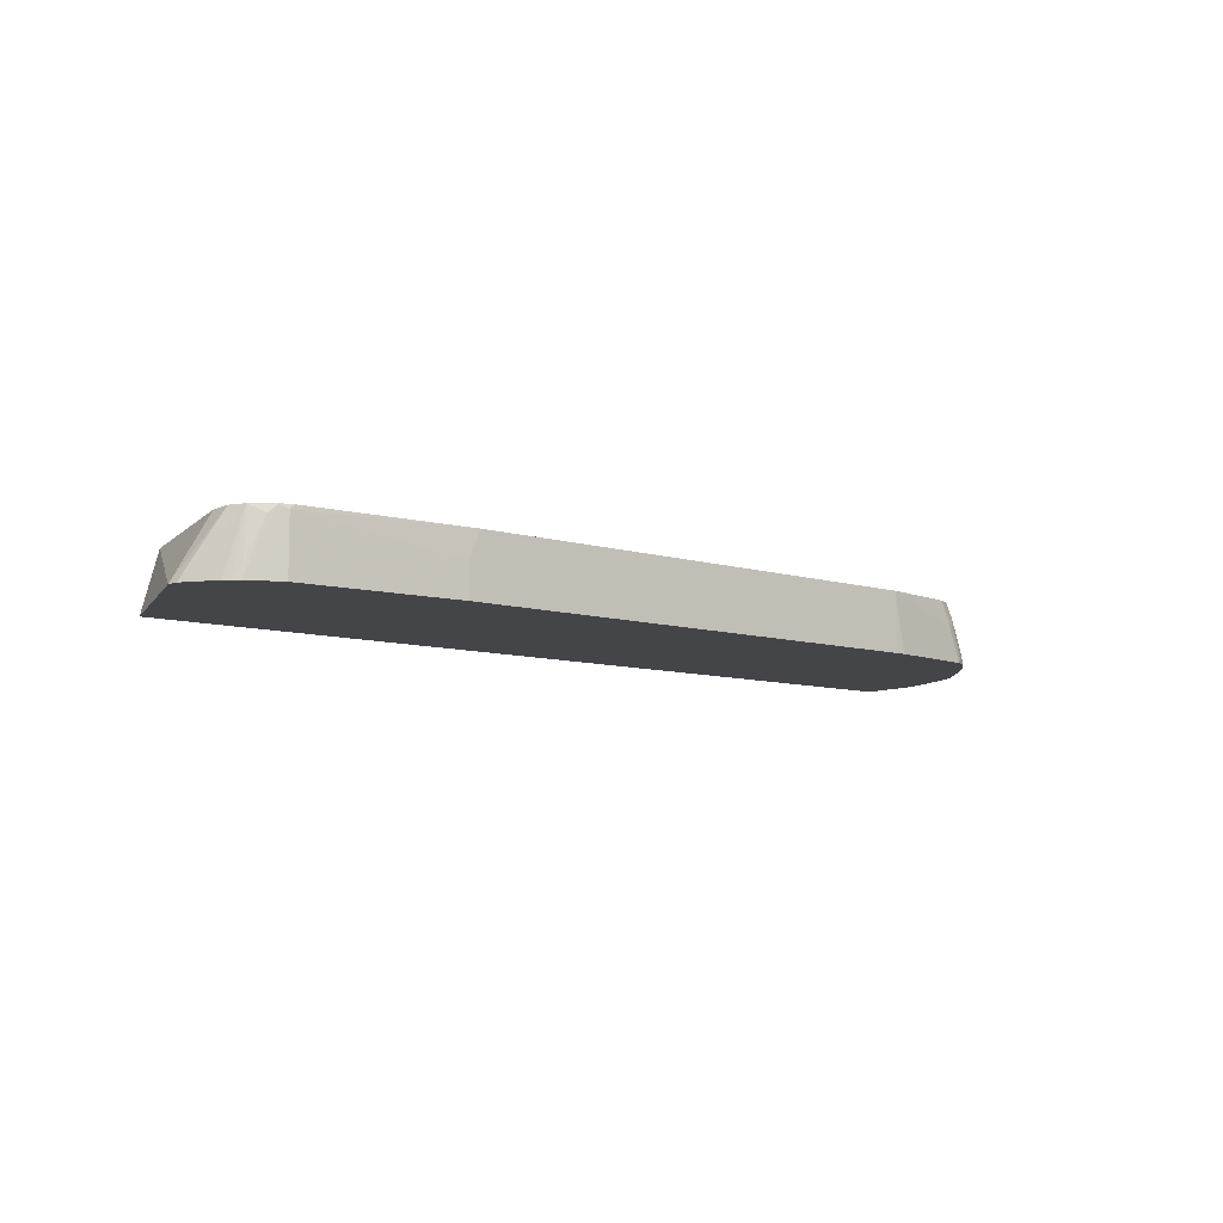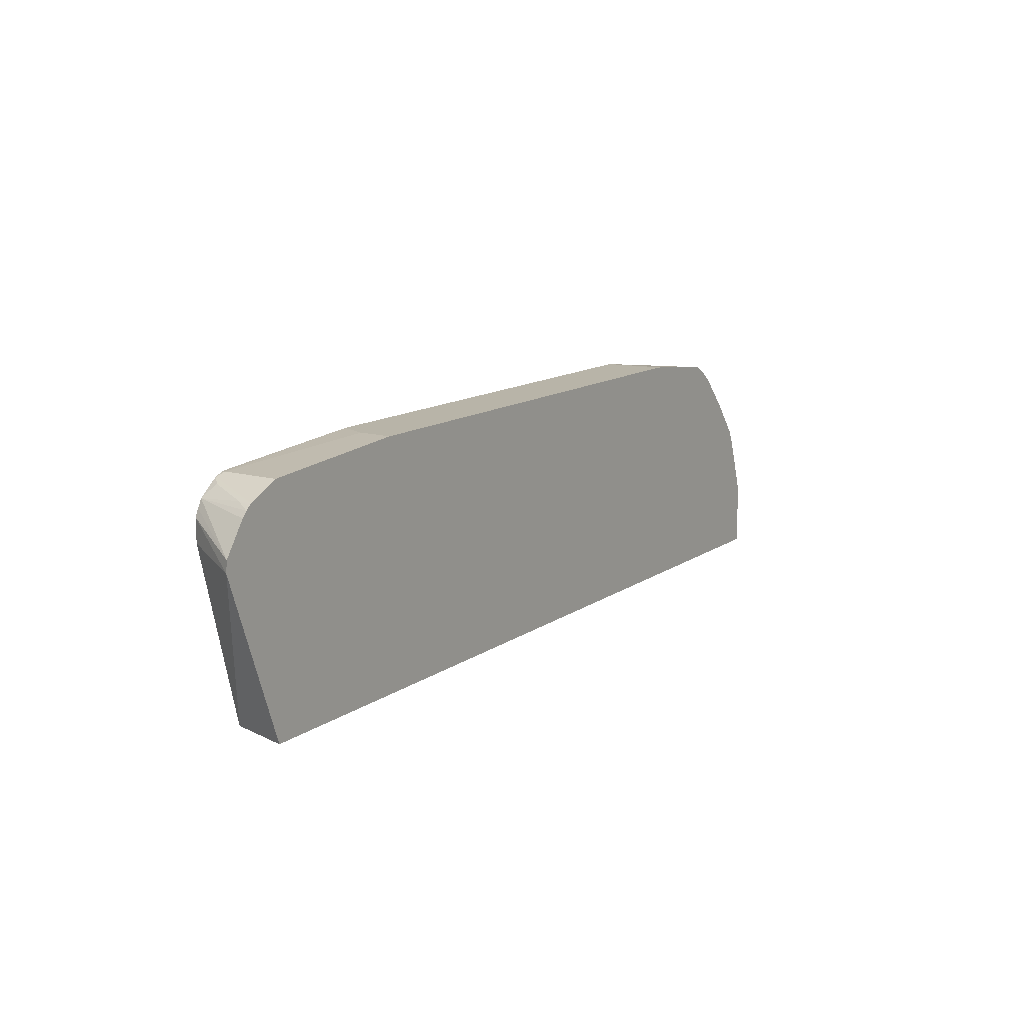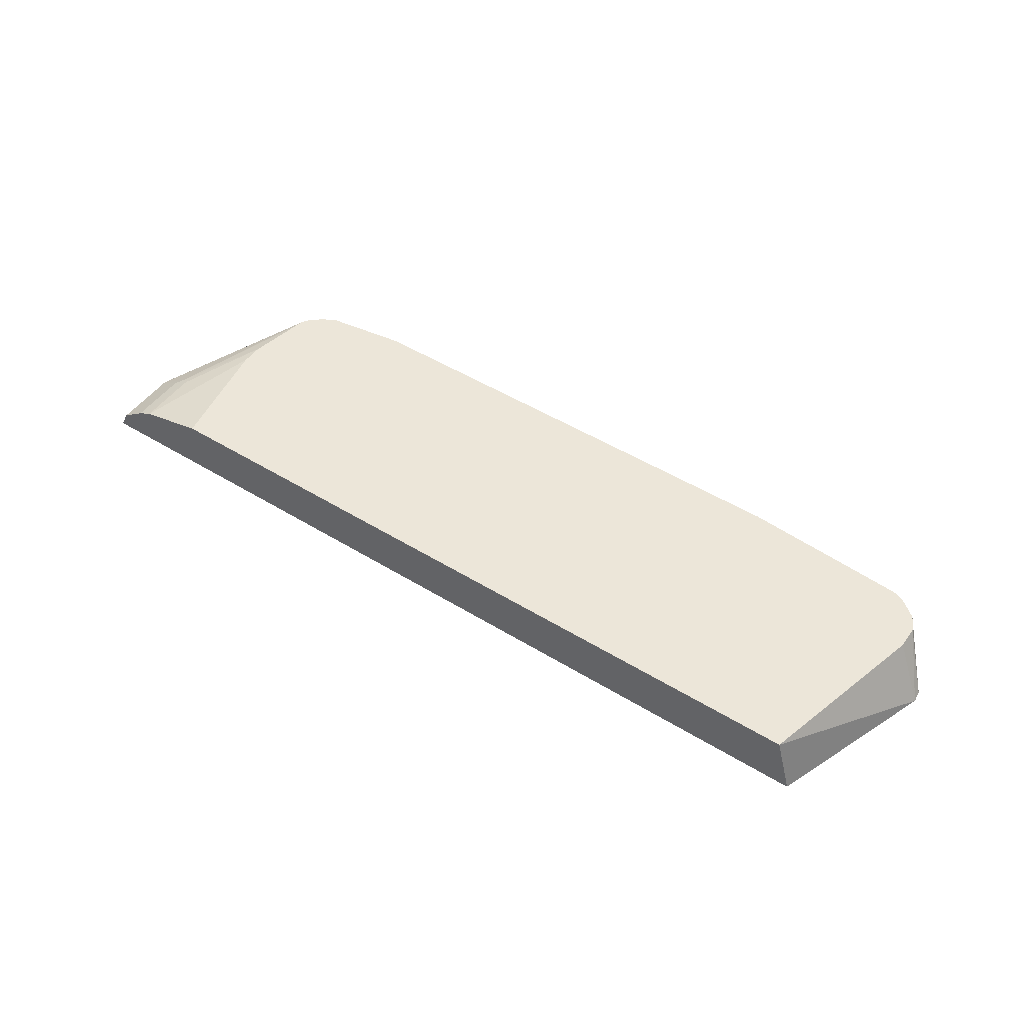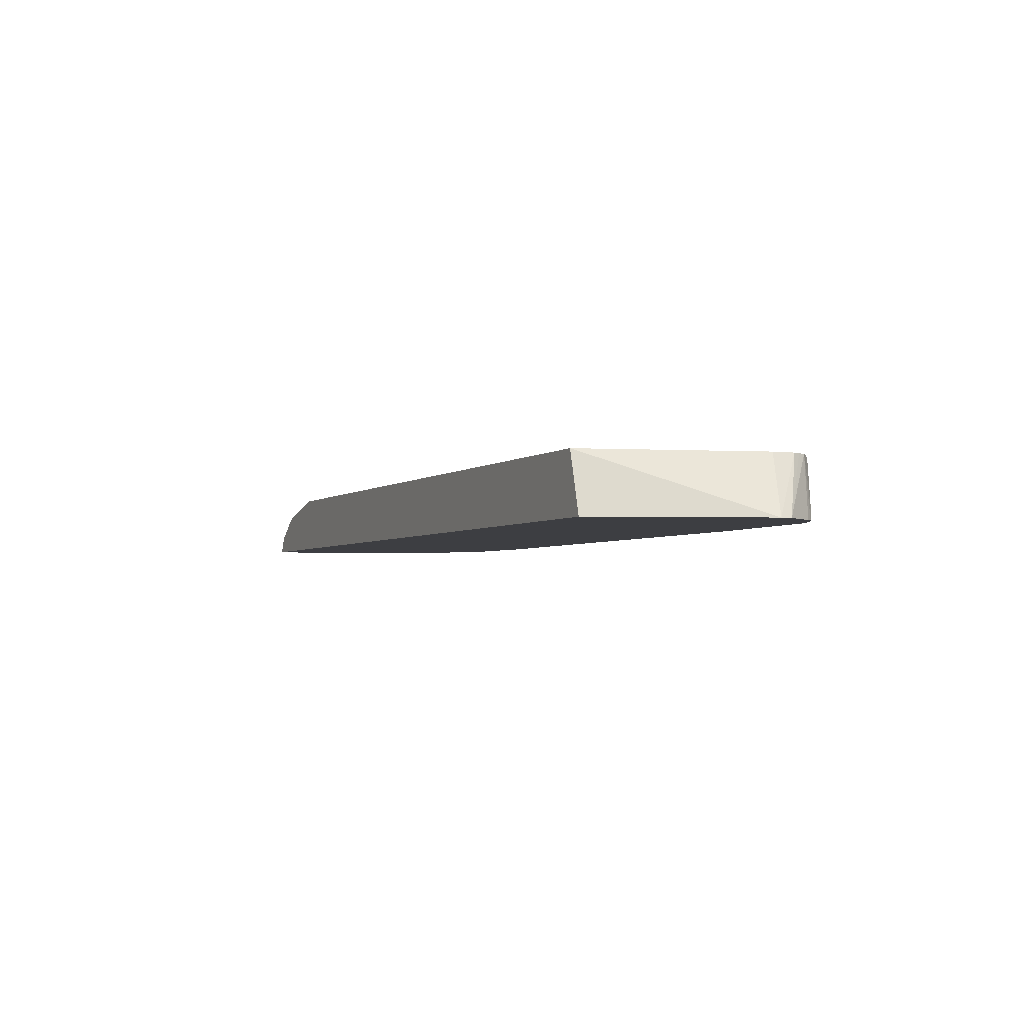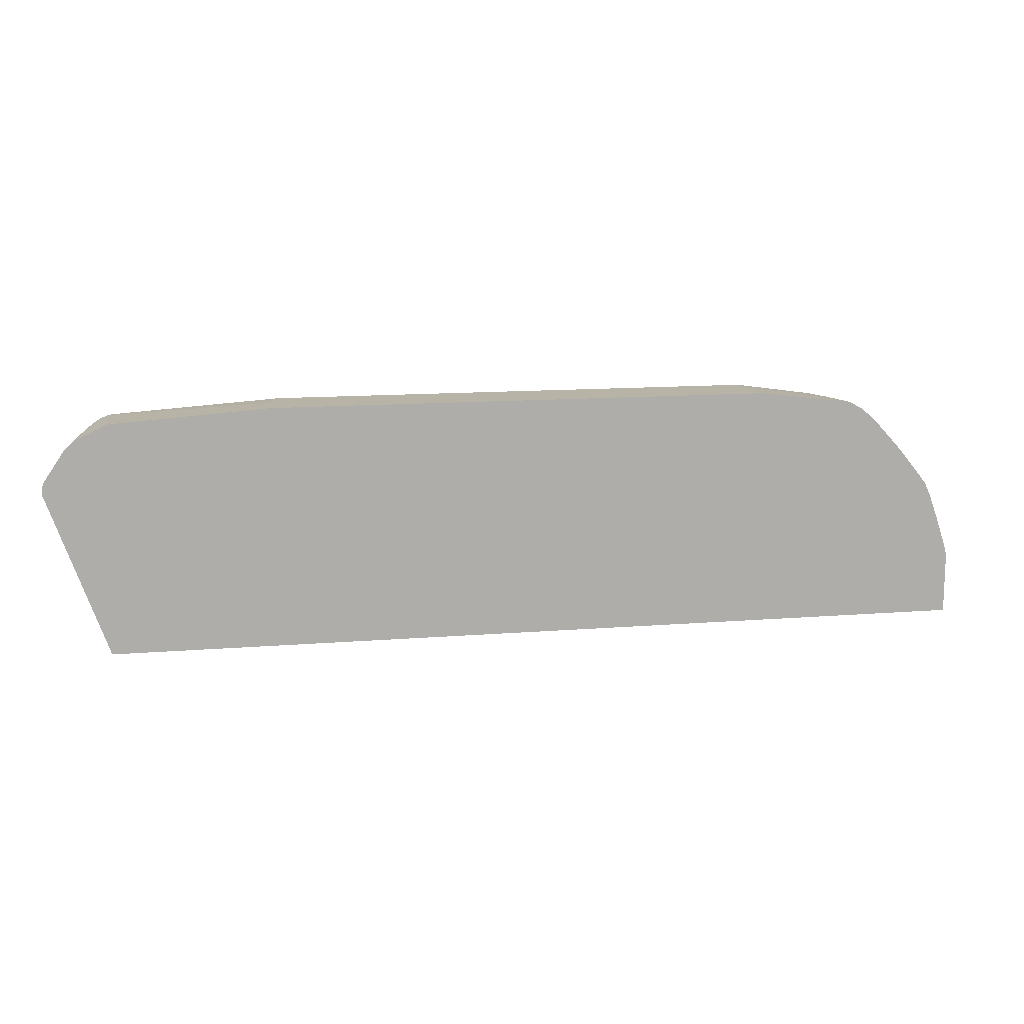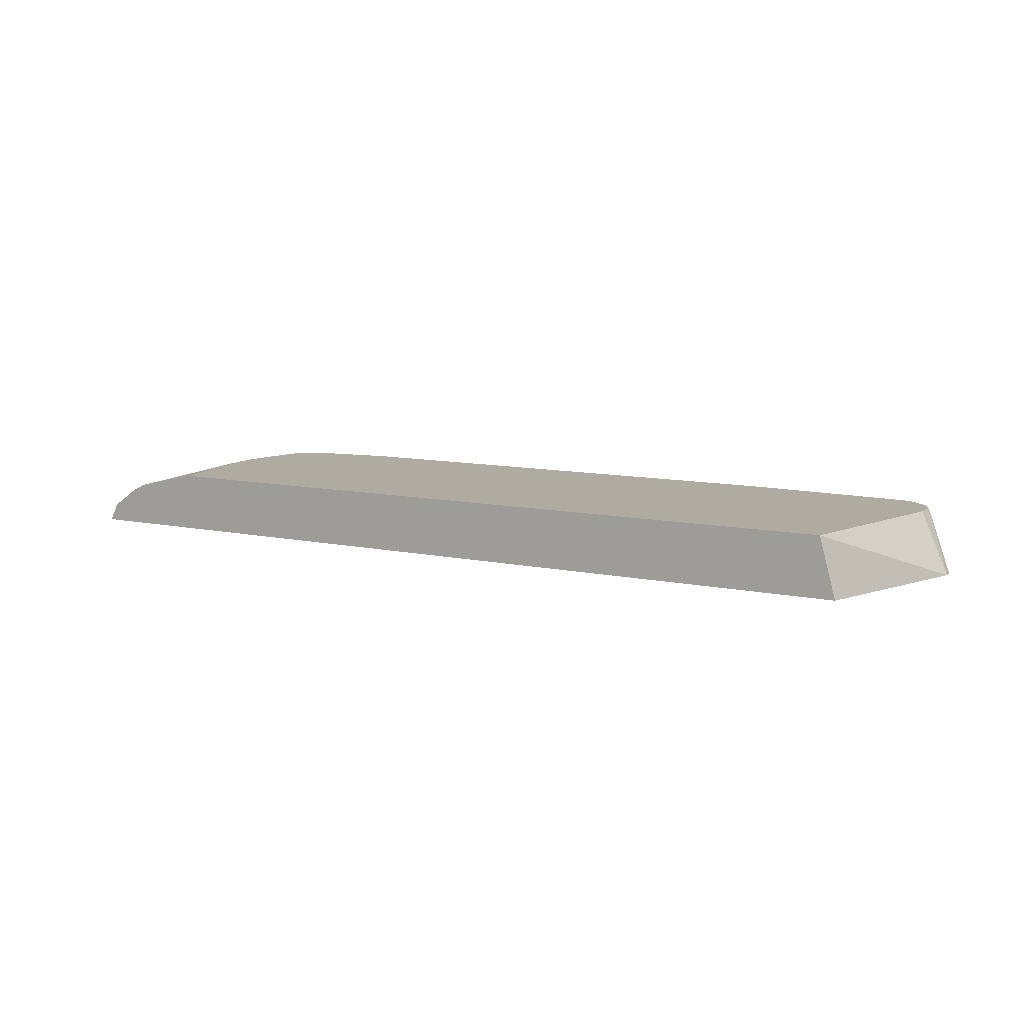
<metadata>
{"format":"obj","ext":"obj","renderer":"f3d","projection":"perspective","resolution":1024,"background":"white","views":[{"elev":-8.7,"azim":-39.5,"up":"+Y"},{"elev":13.0,"azim":-56.8,"up":"+Z"},{"elev":48.8,"azim":-145.6,"up":"+Y"},{"elev":-3.5,"azim":-114.1,"up":"+Y"},{"elev":12.8,"azim":-10.6,"up":"+Z"},{"elev":9.8,"azim":-150.6,"up":"+Y"}]}
</metadata>
<code>
v 0.8459 -0.3601 -0.04847
v 0.8307 -0.3297 -0.04847
v 0.8459 -0.3601 0.05571
v -0.6366 -0.3601 -0.04847
v 0.8307 -0.3297 0.06341
v 0.7863 -0.2981 -0.04847
v 0.8411 -0.3601 0.07409
v -0.7357 -0.3601 0.2283
v -0.6087 -0.2593 -0.04847
v 0.8275 -0.3329 0.08087
v 0.8323 -0.3424 0.0785
v 0.7863 -0.2981 0.05073
v 0.7736 -0.2917 0.06341
v 0.6627 -0.2593 0.2988
v 0.7781 -0.2939 -0.04847
v 0.8216 -0.3601 0.1318
v -0.7338 -0.3601 0.2473
v -0.6847 -0.2593 0.2853
v -0.6847 -0.2593 0.2473
v 0.6468 -0.2593 -0.04847
v 0.8084 -0.3519 0.1569
v 0.8078 -0.3601 0.1698
v 0.7714 -0.2906 -0.04847
v 0.7609 -0.2854 0.05707
v 0.6847 -0.2593 0.1902
v 0.6658 -0.2593 0.2853
v 0.6604 -0.2593 0.3035
v -0.6987 -0.3601 0.2993
v -0.6721 -0.2593 0.3107
v -0.6789 -0.2593 0.2973
v 0.6847 -0.2593 0.1522
v 0.7609 -0.2854 -0.04847
v 0.7976 -0.3601 0.1909
v 0.7894 -0.3519 0.195
v 0.6575 -0.2593 0.3085
v -0.6906 -0.3601 0.3086
v -0.6784 -0.3361 0.317
v -0.653 -0.2727 0.3297
v -0.6495 -0.2593 0.3288
v 0.7487 -0.3601 0.252
v 0.6562 -0.2759 0.3186
v 0.6341 -0.2593 0.3297
v -0.6834 -0.3601 0.3146
v -0.6798 -0.3601 0.3174
v -0.6405 -0.26 0.3361
v -0.6408 -0.2593 0.3355
v 0.7476 -0.3601 0.2533
v 0.6911 -0.3424 0.3107
v 0.6468 -0.2854 0.3305
v 0.6087 -0.2593 0.3424
v -0.6278 -0.2663 0.3424
v -0.6278 -0.3601 0.3424
v -0.6399 -0.2593 0.3361
v -0.6278 -0.2593 0.3408
v 0.6983 -0.3601 0.3071
v 0.6658 -0.3424 0.3305
v 0.6717 -0.3601 0.3298
v 0.6372 -0.2949 0.3377
v 0.6278 -0.3044 0.3424
v 0.4756 -0.2593 0.3614
v -0.3613 -0.3044 0.3614
v -0.3423 -0.2593 0.3614
v -0.6207 -0.2593 0.3424
v -0.3613 -0.3601 0.3614
v 0.6562 -0.3519 0.3377
v 0.659 -0.3601 0.3363
v 0.6482 -0.3601 0.3417
v 0.4756 -0.3601 0.3614
v 0.4946 -0.3601 0.3609
v 0.496 -0.3601 0.3607
f 33 35 40
f 29 36 37
f 29 37 38
f 29 38 39
f 35 41 40
f 38 44 45
f 36 43 37
f 37 43 44
f 37 44 38
f 38 45 39
f 28 36 29
f 39 45 46
f 35 42 41
f 27 33 34
f 21 33 22
f 24 31 25
f 13 23 24
f 40 41 48
f 13 24 25
f 13 25 26
f 13 26 14
f 14 27 21
f 27 35 33
f 17 28 29
f 17 30 18
f 20 31 32
f 21 27 34
f 21 34 33
f 23 32 24
f 24 32 31
f 17 29 30
f 40 48 47
f 50 59 58
f 41 49 48
f 12 23 13
f 65 67 66
f 60 64 68
f 60 61 64
f 60 62 61
f 60 70 67
f 60 69 70
f 60 68 69
f 59 60 67
f 58 59 67
f 58 67 65
f 57 65 66
f 56 65 57
f 51 62 63
f 51 61 62
f 51 64 61
f 51 52 64
f 42 50 49
f 44 51 45
f 44 52 51
f 45 53 46
f 45 51 54
f 45 54 53
f 41 42 49
f 47 48 55
f 48 56 57
f 48 57 55
f 49 50 58
f 49 58 65
f 49 65 56
f 50 60 59
f 48 49 56
f 12 15 23
f 51 63 54
f 10 16 11
f 1 6 2
f 1 15 6
f 1 23 15
f 1 32 23
f 1 9 20
f 1 4 9
f 1 8 4
f 1 17 8
f 1 28 17
f 1 36 28
f 1 43 36
f 1 44 43
f 1 52 44
f 1 64 52
f 1 68 64
f 1 69 68
f 1 70 69
f 1 2 5
f 1 5 3
f 1 3 7
f 1 7 16
f 1 16 22
f 1 22 33
f 2 6 12
f 1 33 40
f 1 47 55
f 1 55 57
f 1 57 66
f 1 66 67
f 10 14 21
f 1 67 70
f 1 40 47
f 2 12 5
f 1 20 32
f 4 8 9
f 9 54 63
f 9 63 62
f 9 62 60
f 3 5 7
f 9 50 42
f 9 42 35
f 9 53 54
f 9 35 27
f 9 14 26
f 9 26 25
f 9 25 31
f 9 31 20
f 10 21 22
f 10 22 16
f 9 27 14
f 9 46 53
f 9 60 50
f 9 29 39
f 5 10 11
f 9 39 46
f 5 12 13
f 5 13 14
f 5 14 10
f 6 15 12
f 5 11 7
f 8 17 18
f 8 18 19
f 8 19 9
f 9 19 18
f 9 18 30
f 9 30 29
f 7 11 16

</code>
